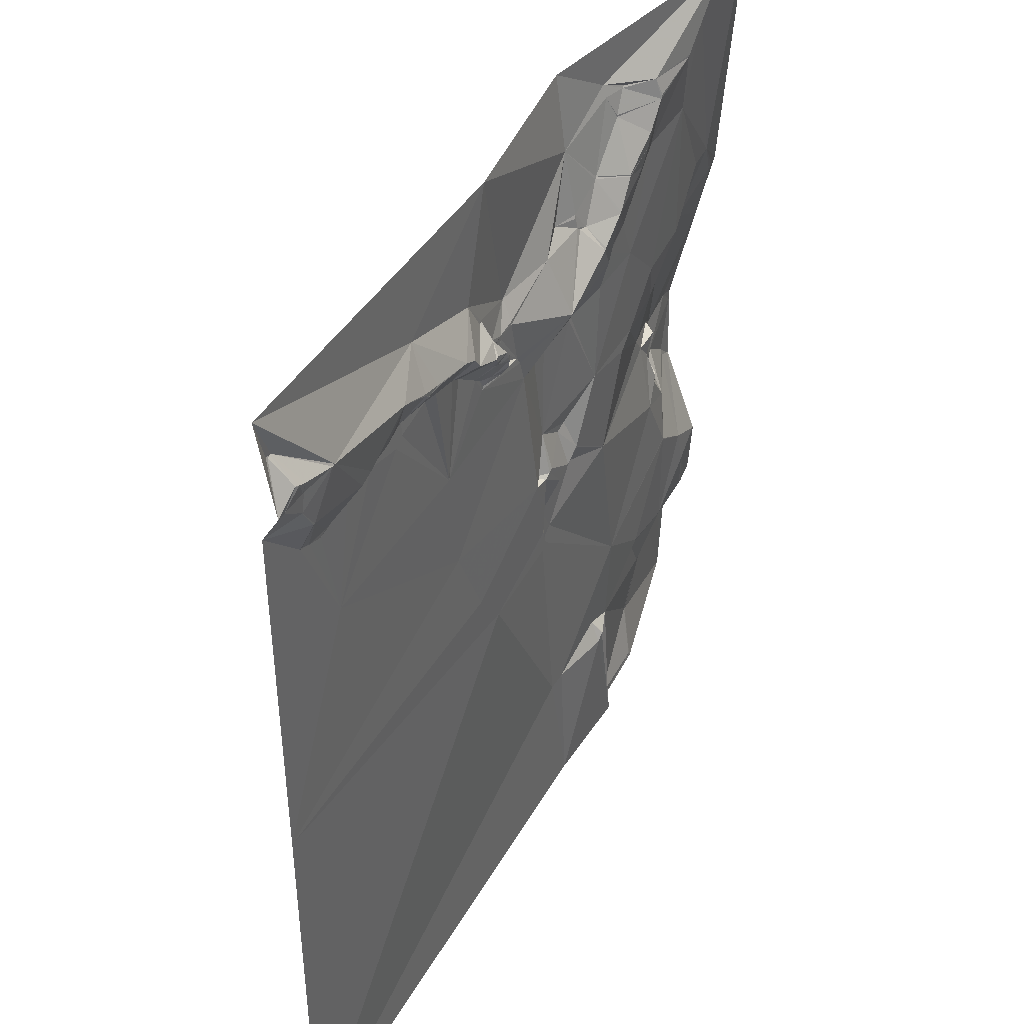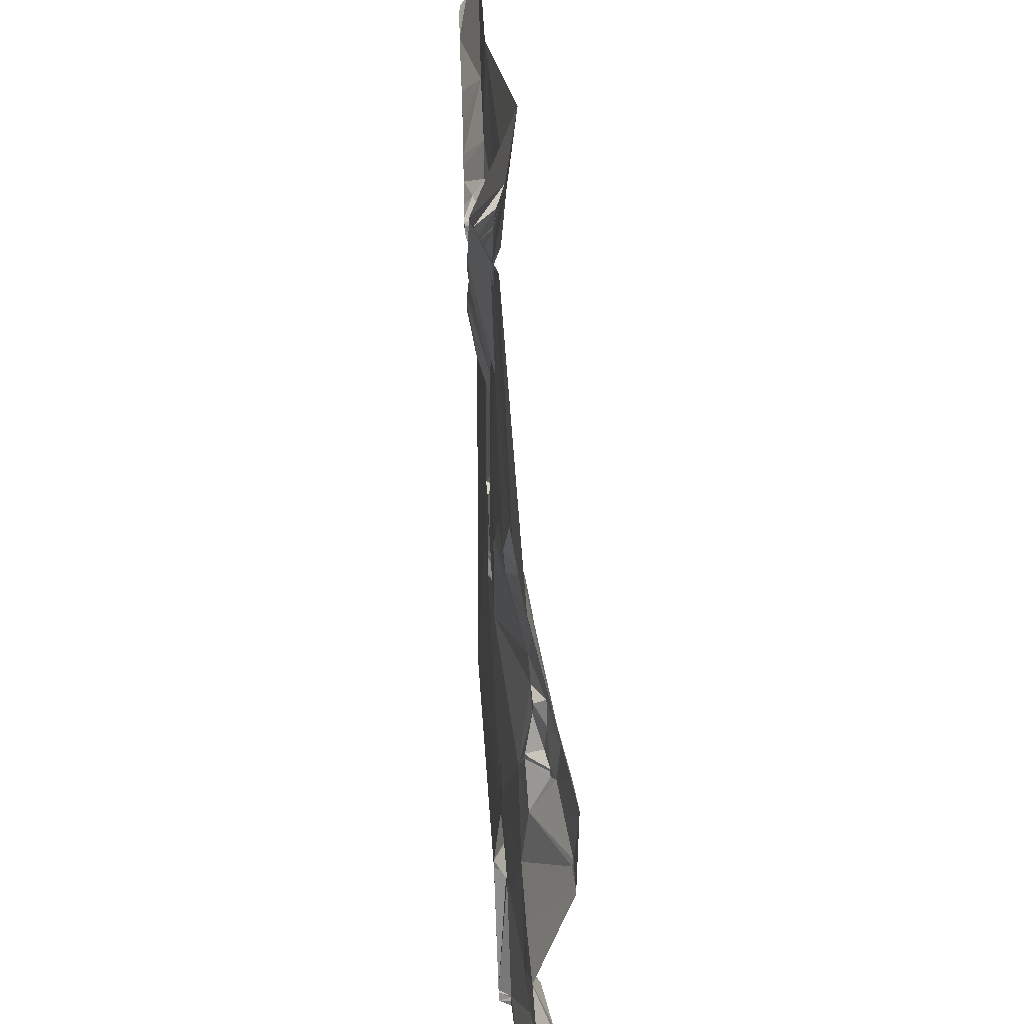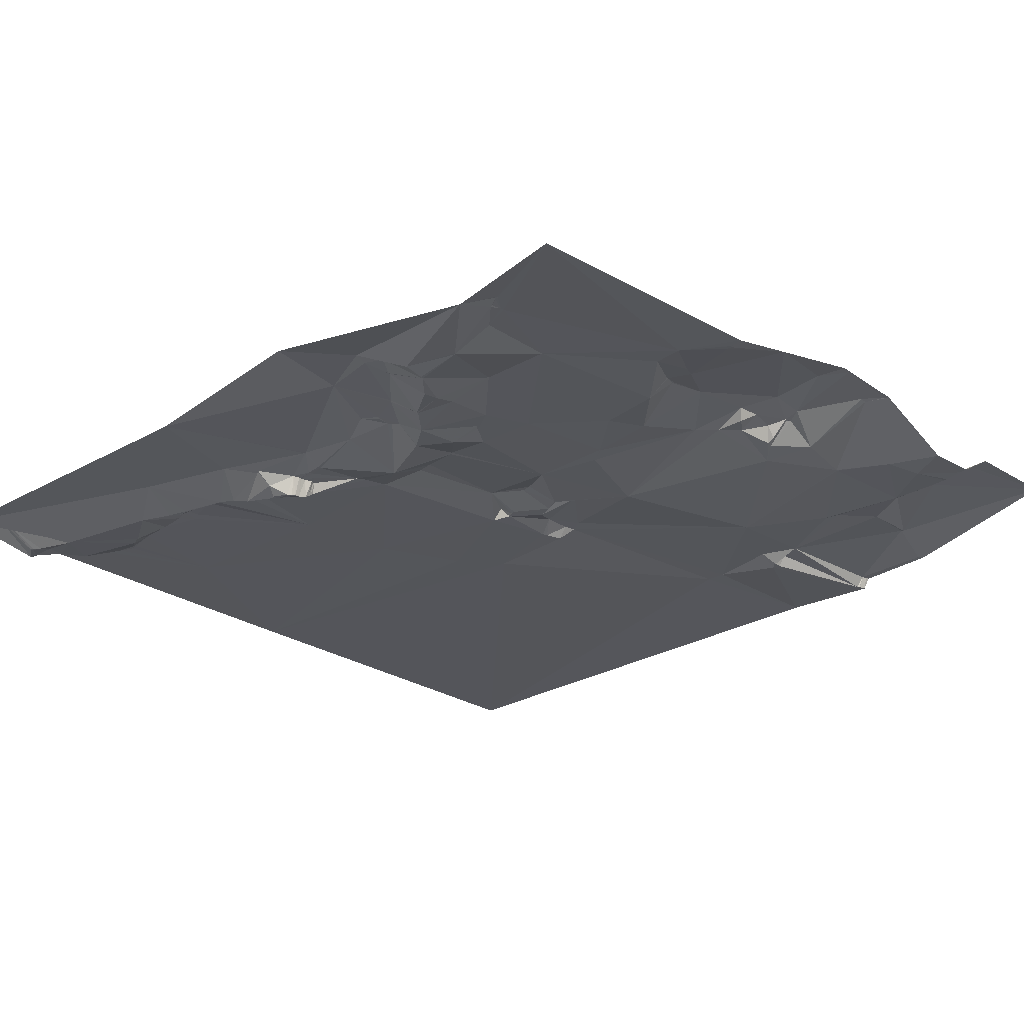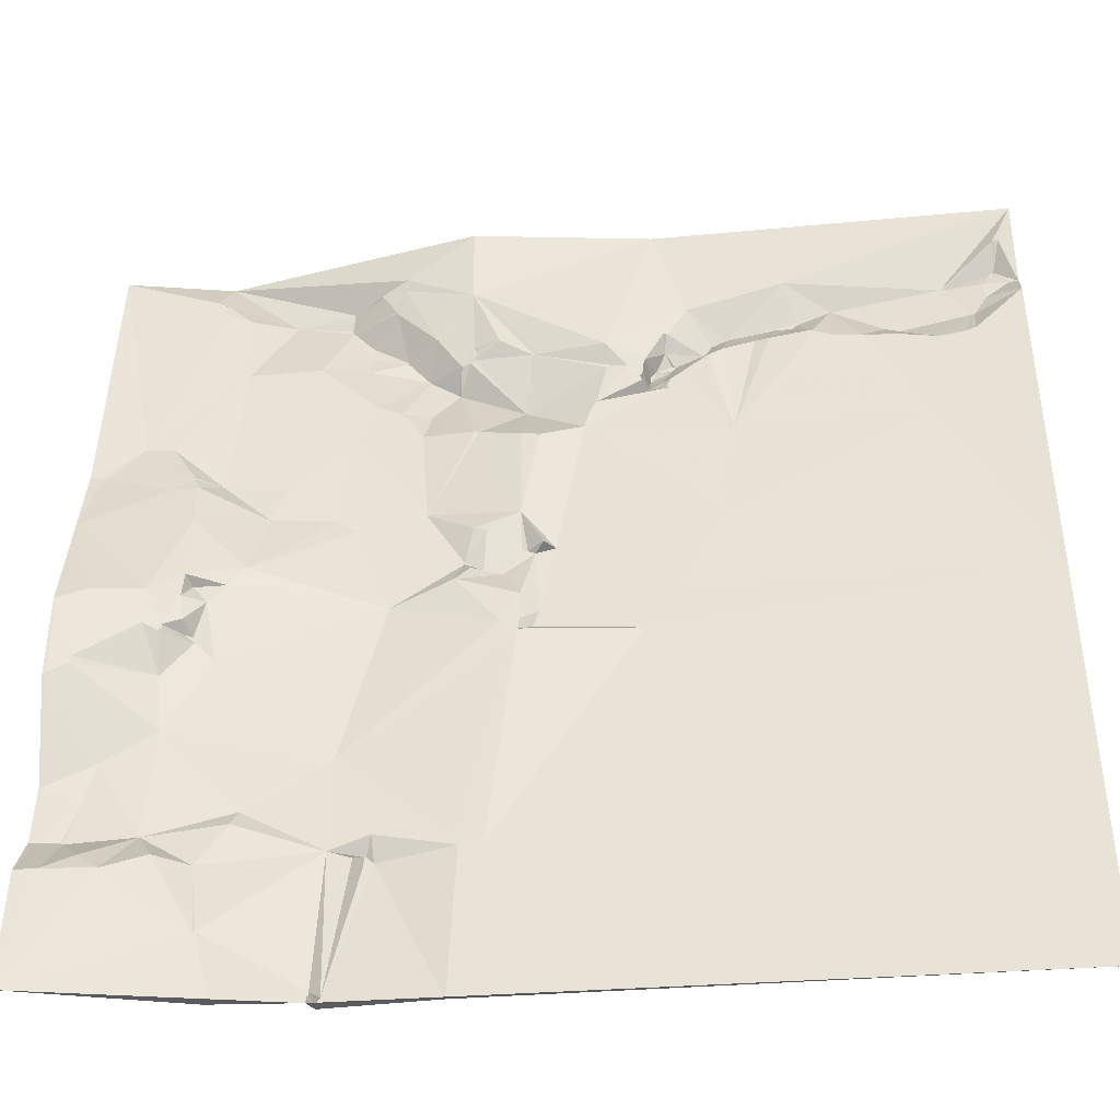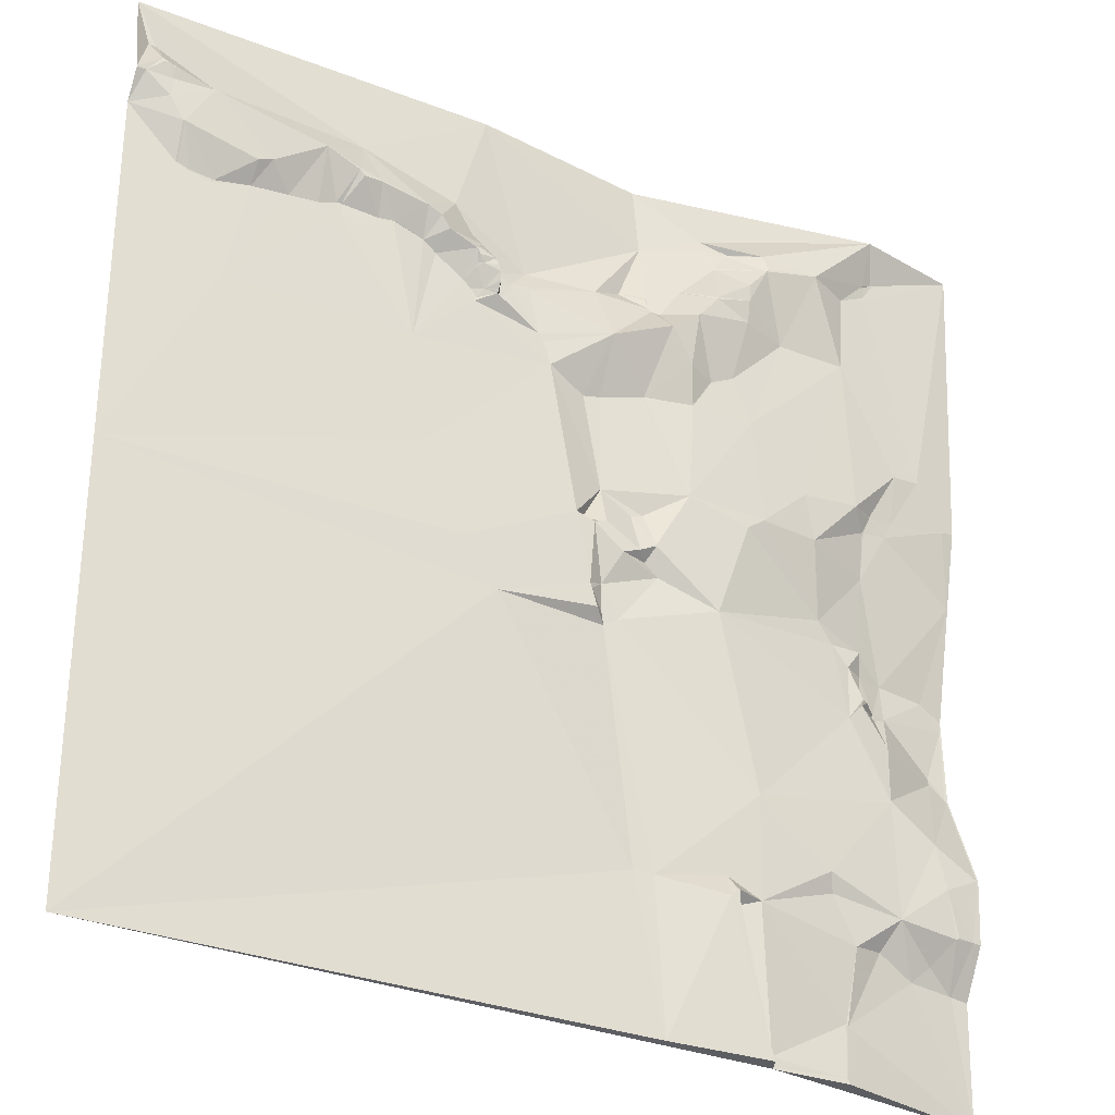
<metadata>
{"format":"obj","ext":"obj","renderer":"f3d","projection":"perspective","resolution":1024,"background":"white","views":[{"elev":41.6,"azim":-61.2,"up":"+Z"},{"elev":28.9,"azim":88.7,"up":"+Z"},{"elev":-24.3,"azim":42.2,"up":"+Y"},{"elev":-42.2,"azim":-173.0,"up":"+Z"},{"elev":-30.7,"azim":-28.4,"up":"+Z"}]}
</metadata>
<code>
v 5626 26.03 -3579
v 5830 27.9 -3579
v 5931 42.66 -3579
v 6076 17.44 -3579
v 6137 29.79 -3579
v 6082 28.21 -3600
v 6083 28.35 -3600
v 6081 28.09 -3601
v 6083 28.41 -3601
v 5634 26.18 -3604
v 5970 35.61 -3604
v 6075 26.88 -3604
v 6076 27.52 -3604
v 5635 25.92 -3605
v 5637 26.1 -3605
v 5638 25.98 -3605
v 5970 33.59 -3611
v 5985 31.03 -3611
v 6076 28.48 -3611
v 5984 30.97 -3612
v 6002 20.24 -3613
v 6076 28.52 -3613
v 6037 17.31 -3616
v 6036 17.34 -3617
v 6060 27.57 -3619
v 5639 15.25 -3620
v 5640 14.99 -3621
v 5641 14.93 -3621
v 5640 14.94 -3622
v 5642 14.96 -3622
v 5646 14.77 -3623
v 5931 37.07 -3623
v 6004 17.13 -3623
v 5976 29.83 -3624
v 5757 26.4 -3625
v 5976 29.78 -3625
v 6003 17.13 -3625
v 5626 16.39 -3630
v 5631 16.45 -3630
v 5646 16.54 -3630
v 5647 16.54 -3630
v 5668 14.75 -3630
v 5670 14.72 -3630
v 5991 16.78 -3639
v 5645 16.8 -3641
v 5732 15.56 -3641
v 5812 27.22 -3641
v 5626 26.04 -3646
v 5751 15.82 -3648
v 5751 15.8 -3649
v 5953 29.84 -3649
v 5991 17.98 -3649
v 5952 29.69 -3650
v 5763 16.06 -3651
v 5754 15.94 -3652
v 5764 15.95 -3652
v 5653 16.73 -3654
v 5654 16.72 -3654
v 5970 17.79 -3654
v 5970 17.71 -3655
v 5791 16.06 -3657
v 5825 27.55 -3658
v 5823 27.02 -3659
v 5824 27.25 -3659
v 5703 17.18 -3660
v 5916 34.54 -3660
v 5931 30.36 -3660
v 5799 15.98 -3661
v 5930 29.91 -3662
v 5991 20.78 -3662
v 5695 17.23 -3663
v 6017 28.55 -3665
v 6058 29.22 -3665
v 5743 26.79 -3666
v 5746 26.87 -3666
v 5767 26.05 -3668
v 5775 24.59 -3668
v 5776 24.4 -3668
v 5804 16.18 -3668
v 5825 20.69 -3668
v 5857 33.27 -3668
v 5858 33.32 -3668
v 5898 29.18 -3668
v 5931 28.96 -3668
v 5857 33.07 -3669
v 5733 26.48 -3670
v 5933 28.45 -3670
v 5958 16.69 -3670
v 5938 27.42 -3671
v 5957 16.76 -3671
v 5716 26.02 -3672
v 5793 25.77 -3673
v 5654 25.86 -3674
v 5655 25.86 -3674
v 5695 25.86 -3674
v 5746 26.7 -3674
v 5822 16.13 -3674
v 5820 16.03 -3675
v 5661 25.7 -3676
v 5662 25.88 -3677
v 5675 25.7 -3678
v 5740 26.46 -3678
v 5801 27.02 -3678
v 5822 16.24 -3678
v 5831 16.17 -3678
v 5836 27.63 -3678
v 5675 25.81 -3679
v 5676 25.79 -3679
v 5671 25.88 -3680
v 5833 16.1 -3680
v 5857 27.99 -3680
v 5822 19.16 -3682
v 5825 17.76 -3682
v 5832 16.08 -3682
v 5833 16.1 -3682
v 5834 16.29 -3682
v 5837 27.48 -3682
v 5846 28.18 -3682
v 5857 27.92 -3682
v 5837 27.44 -3683
v 5941 16.71 -3683
v 5822 20.13 -3684
v 5837 27.54 -3684
v 5940 16.77 -3684
v 5834 16.24 -3685
v 5846 28.14 -3685
v 5847 28.16 -3685
v 5837 27.55 -3687
v 5840 27.63 -3688
v 5843 27.82 -3689
v 5817 26.59 -3690
v 5835 17.34 -3690
v 5839 27.61 -3691
v 5835 18.65 -3692
v 5838 27.64 -3693
v 5822 26.68 -3694
v 5828 23.37 -3694
v 5835 20.02 -3694
v 5838 27.63 -3694
v 5835 20.57 -3695
v 5835 21.3 -3696
v 5984 27.86 -3698
v 5825 26.46 -3699
v 5824 26.64 -3701
v 5903 16.71 -3702
v 5954 21.1 -3702
v 5970 27.77 -3705
v 5863 27.83 -3708
v 5968 27.84 -3708
v 5969 27.87 -3708
v 5866 27.7 -3713
v 5958 27.99 -3724
v 5995 28.15 -3724
v 6110 35.93 -3724
v 6094 35.04 -3725
v 5870 27.55 -3726
v 5929 31.02 -3726
v 5927 30.93 -3727
v 5903 33.47 -3733
v 5683 25.33 -3735
v 5789 26.44 -3735
v 5893 33.64 -3735
v 6137 42.06 -3747
v 6130 41.22 -3748
v 6131 41.34 -3748
v 6127 41.16 -3749
v 6129 41.27 -3749
v 6079 40.8 -3753
v 6094 41.4 -3753
v 6065 32.6 -3754
v 6079 41 -3754
v 6030 30.88 -3758
v 6090 42.97 -3762
v 6075 42.83 -3763
v 6076 42.98 -3763
v 5954 27.8 -3783
v 6002 29.59 -3783
v 6037 34.26 -3783
v 6002 29.75 -3784
v 5903 33.66 -3791
v 5991 29.02 -3791
v 6075 47.7 -3791
v 6137 52.3 -3791
v 5797 26.6 -3797
v 5928 33.52 -3800
v 5921 33.69 -3802
v 5885 26.65 -3813
v 5891 33.23 -3813
v 5903 27.42 -3813
v 5900 27.38 -3814
v 5900 27.38 -3815
v 5896 27.31 -3816
v 5903 27.43 -3817
v 5933 27.73 -3819
v 5933 27.72 -3820
v 5923 27.64 -3825
v 6044 45.35 -3826
v 5929 33.93 -3828
v 5913 27.56 -3829
v 6074 53.61 -3834
v 5937 34.03 -3835
v 6053 46.49 -3838
v 6071 47.04 -3838
v 5820 26.16 -3846
v 5626 24.28 -3848
v 5903 33.62 -3848
v 5971 29.53 -3848
v 6092 60.26 -3848
v 6063 47.06 -3849
v 6075 53.95 -3849
v 6122 64.58 -3849
v 5893 27.19 -3853
v 5894 27.18 -3856
v 6137 67.35 -3856
v 6136 67.25 -3862
v 6073 52.75 -3864
v 5903 33.64 -3865
v 5897 27.2 -3866
v 5913 33.86 -3866
v 6069 43.29 -3869
v 6073 45.66 -3869
v 6083 55.49 -3869
v 6092 58.13 -3869
v 6082 55.19 -3871
v 6083 55.53 -3871
v 5840 26.68 -3872
v 5904 33.69 -3872
v 6068 43.29 -3873
v 6084 55.63 -3873
v 6057 40.25 -3884
v 6084 44.85 -3894
v 6124 65.42 -3894
v 6124 64.66 -3898
v 6135 66.22 -3904
v 6136 66.16 -3905
v 6137 66.23 -3905
v 6081 41.22 -3927
v 6081 41.16 -3928
v 6109 43.12 -3946
v 5994 32.99 -3947
v 6136 45.23 -3960
v 6137 45.32 -3960
v 6115 42.91 -3970
v 6038 37.25 -3978
v 6041 41.69 -3988
v 6084 42.91 -3993
v 5973 34.56 -3995
v 6122 45.49 -3995
v 6132 47.2 -3995
v 6137 47.73 -3995
v 6120 45.68 -3996
v 5919 33.41 -4004
v 5931 33.51 -4004
v 5976 28.73 -4004
v 5977 28.78 -4004
v 5994 35.76 -4004
v 5972 28.71 -4008
v 5977 28.81 -4009
v 5981 35.68 -4009
v 6075 51.7 -4010
v 6109 55.67 -4010
v 6056 44.36 -4013
v 6098 57.61 -4020
v 6125 62.06 -4021
v 6126 62.24 -4021
v 6137 63.43 -4022
v 6050 49.01 -4054
v 6051 49.03 -4055
v 5993 30.86 -4083
v 5994 30.91 -4084
v 5997 37.92 -4084
v 5997 37.88 -4085
v 6043 41.04 -4086
v 6044 41.25 -4086
v 5998 38.02 -4087
v 6044 41.03 -4087
v 5935 32.15 -4089
v 5995 31 -4089
v 5998 38.1 -4089
v 6045 40.96 -4089
v 5626 22.96 -4090
v 5998 38.07 -4090
v 6137 66.09 -4090
f 206 199 192
f 196 199 198
f 198 201 195
f 194 195 207
f 91 102 86
f 102 74 86
f 206 201 199
f 198 195 196
f 176 185 194
f 194 196 195
f 187 226 212
f 226 213 212
f 244 238 240
f 244 246 238
f 252 226 281
f 252 227 226
f 218 227 217
f 204 226 187
f 187 212 192
f 218 213 226
f 216 220 221
f 224 221 228
f 224 222 221
f 222 210 216
f 237 240 238
f 246 239 238
f 144 141 143
f 144 148 141
f 274 273 276
f 271 273 267
f 160 108 109
f 160 95 108
f 107 101 109
f 71 101 95
f 107 109 108
f 107 108 101
f 274 268 273
f 267 273 268
f 218 217 213
f 219 217 227
f 253 240 227
f 240 207 219
f 201 206 219
f 213 206 212
f 230 240 237
f 245 244 256
f 191 193 189
f 193 192 199
f 185 180 186
f 180 189 186
f 190 180 188
f 180 187 188
f 276 280 274
f 280 283 268
f 189 196 186
f 190 189 180
f 153 142 150
f 70 142 72
f 190 192 191
f 191 192 193
f 154 169 166
f 154 155 169
f 155 170 168
f 170 171 168
f 45 39 48
f 45 40 39
f 271 275 273
f 279 275 278
f 185 186 194
f 187 192 188
f 276 273 280
f 282 280 273
f 282 279 278
f 279 282 273
f 103 131 98
f 136 131 144
f 37 72 24
f 23 24 25
f 73 22 25
f 73 154 22
f 4 23 12
f 4 21 23
f 11 32 17
f 34 17 36
f 13 12 19
f 4 12 6
f 73 25 24
f 18 21 11
f 134 137 138
f 137 140 138
f 230 202 207
f 230 209 202
f 208 200 210
f 208 182 200
f 231 230 237
f 262 245 256
f 260 262 268
f 271 267 256
f 282 283 280
f 267 268 262
f 277 282 278
f 271 272 275
f 268 274 280
f 255 254 258
f 255 247 254
f 206 192 212
f 190 188 192
f 155 168 169
f 173 171 175
f 271 270 272
f 271 269 270
f 269 278 270
f 257 269 258
f 252 281 277
f 272 278 275
f 283 263 268
f 262 256 267
f 247 253 257
f 258 269 259
f 257 258 254
f 240 247 256
f 175 174 182
f 170 174 171
f 183 173 182
f 183 166 173
f 178 182 174
f 175 171 174
f 262 260 246
f 239 246 243
f 198 199 201
f 207 201 219
f 196 194 186
f 176 194 207
f 190 191 189
f 201 207 195
f 161 160 184
f 204 184 205
f 160 205 184
f 227 218 226
f 184 204 187
f 206 213 217
f 58 99 101
f 58 94 99
f 1 10 16
f 1 38 10
f 34 20 17
f 36 17 51
f 40 45 41
f 45 42 41
f 26 29 27
f 29 28 27
f 43 1 16
f 15 16 10
f 8 13 19
f 13 8 12
f 3 11 4
f 3 32 11
f 20 34 37
f 11 17 20
f 19 25 22
f 5 9 22
f 33 21 37
f 4 11 21
f 53 67 89
f 53 32 67
f 66 32 83
f 51 32 53
f 23 21 24
f 37 21 20
f 36 44 37
f 33 24 21
f 44 36 59
f 36 37 34
f 182 197 200
f 210 203 209
f 140 139 138
f 140 137 141
f 71 65 43
f 91 65 95
f 100 160 109
f 95 101 108
f 38 48 39
f 48 57 45
f 257 277 269
f 259 269 256
f 14 15 10
f 38 14 10
f 160 100 93
f 99 100 101
f 230 231 228
f 237 238 239
f 42 31 41
f 31 40 41
f 38 26 14
f 29 26 39
f 28 26 27
f 28 16 26
f 160 91 95
f 71 95 65
f 43 58 71
f 94 100 99
f 178 172 177
f 178 170 172
f 220 216 209
f 222 208 210
f 204 205 226
f 253 277 257
f 216 221 222
f 220 228 221
f 248 243 251
f 261 251 246
f 154 73 155
f 73 170 155
f 103 161 131
f 161 156 144
f 225 222 224
f 228 229 224
f 153 150 152
f 147 150 142
f 232 223 231
f 211 223 215
f 143 136 144
f 143 141 137
f 94 93 100
f 109 101 100
f 57 48 93
f 160 93 205
f 93 94 58
f 46 43 65
f 57 93 58
f 71 58 101
f 40 29 39
f 160 102 91
f 173 166 169
f 25 19 12
f 149 147 146
f 147 149 150
f 32 66 67
f 89 67 84
f 90 146 147
f 149 152 150
f 277 278 269
f 240 256 244
f 247 257 254
f 271 256 269
f 281 226 205
f 259 255 258
f 70 72 52
f 44 52 37
f 51 59 36
f 51 60 59
f 88 60 53
f 88 70 60
f 32 51 17
f 69 67 66
f 68 47 61
f 56 61 54
f 79 68 92
f 47 68 63
f 2 35 47
f 79 63 68
f 134 138 135
f 132 134 133
f 78 92 61
f 103 92 161
f 128 133 129
f 133 130 129
f 78 56 77
f 56 76 77
f 68 61 92
f 35 54 61
f 161 92 77
f 103 79 92
f 54 55 56
f 47 35 61
f 35 46 49
f 46 50 49
f 50 55 49
f 35 49 54
f 75 76 55
f 55 54 49
f 78 77 92
f 76 161 77
f 2 1 35
f 46 35 43
f 156 145 151
f 145 148 151
f 46 74 50
f 91 86 46
f 121 90 89
f 87 89 84
f 9 8 19
f 9 6 8
f 234 232 233
f 239 233 237
f 211 183 208
f 97 80 98
f 97 105 80
f 8 6 12
f 7 6 9
f 25 12 23
f 19 22 9
f 210 209 216
f 229 222 225
f 5 4 7
f 7 4 6
f 234 215 232
f 229 223 222
f 72 73 24
f 154 5 22
f 211 208 223
f 225 224 229
f 137 136 143
f 136 122 131
f 170 178 174
f 153 177 172
f 153 172 73
f 72 153 73
f 153 72 142
f 44 59 52
f 18 20 21
f 37 24 33
f 87 124 89
f 121 89 124
f 72 37 52
f 70 52 60
f 243 249 241
f 243 248 249
f 110 105 114
f 110 106 105
f 97 98 104
f 98 112 104
f 81 62 106
f 64 80 62
f 85 118 111
f 118 119 111
f 62 80 106
f 116 110 115
f 116 120 117
f 120 118 117
f 265 266 249
f 250 249 266
f 265 249 251
f 250 241 249
f 59 60 52
f 20 18 11
f 55 50 75
f 102 96 74
f 176 152 157
f 152 176 153
f 236 234 235
f 239 235 233
f 177 153 176
f 182 178 197
f 236 215 234
f 233 232 231
f 66 84 69
f 83 32 82
f 69 84 67
f 124 87 145
f 105 106 80
f 62 63 64
f 115 110 114
f 120 116 125
f 113 114 105
f 104 113 105
f 113 125 114
f 97 104 105
f 123 120 125
f 123 118 120
f 125 113 137
f 115 125 116
f 122 112 131
f 137 122 136
f 81 106 85
f 118 123 126
f 63 79 80
f 64 63 80
f 48 205 93
f 117 106 116
f 62 81 47
f 130 127 126
f 127 118 126
f 263 283 264
f 283 265 264
f 265 283 266
f 248 251 249
f 144 131 161
f 140 141 139
f 148 139 141
f 135 139 133
f 56 78 61
f 63 62 47
f 112 98 131
f 112 113 104
f 2 47 81
f 214 215 236
f 151 148 144
f 130 133 139
f 84 145 87
f 146 124 157
f 119 148 145
f 130 148 127
f 7 9 5
f 170 73 172
f 139 135 138
f 148 130 139
f 220 209 230
f 209 203 202
f 103 98 79
f 132 137 134
f 145 83 119
f 145 84 83
f 119 127 148
f 119 118 127
f 119 83 111
f 83 84 66
f 91 46 65
f 96 102 161
f 89 90 53
f 81 82 2
f 75 96 76
f 76 56 55
f 110 116 106
f 74 75 50
f 132 133 128
f 122 137 113
f 125 132 128
f 130 126 129
f 261 264 251
f 263 264 261
f 255 256 247
f 263 260 268
f 197 207 202
f 207 240 230
f 208 222 223
f 231 237 233
f 163 154 165
f 166 164 154
f 158 180 176
f 181 176 207
f 31 30 40
f 30 28 29
f 167 166 183
f 146 152 149
f 164 165 154
f 177 181 179
f 181 197 179
f 168 171 169
f 173 169 171
f 234 233 235
f 203 200 202
f 159 158 145
f 159 180 158
f 181 177 176
f 179 197 178
f 211 214 183
f 165 167 163
f 31 28 30
f 15 14 26
f 158 176 157
f 147 142 90
f 29 40 30
f 58 42 45
f 42 16 31
f 15 26 16
f 157 145 158
f 88 90 142
f 182 208 183
f 163 167 183
f 31 16 28
f 43 16 42
f 156 151 144
f 82 85 111
f 123 128 129
f 82 111 83
f 38 39 26
f 1 43 35
f 57 58 45
f 125 128 123
f 81 85 82
f 262 246 245
f 245 246 244
f 159 162 180
f 176 180 185
f 90 121 146
f 145 162 159
f 125 115 114
f 135 133 134
f 74 46 86
f 160 161 102
f 132 125 137
f 96 161 76
f 118 85 106
f 162 156 180
f 162 145 156
f 124 146 121
f 180 156 187
f 184 187 156
f 3 2 32
f 75 74 96
f 43 42 58
f 118 106 117
f 146 157 152
f 123 129 126
f 90 88 53
f 145 157 124
f 5 154 163
f 166 167 164
f 165 164 167
f 98 80 79
f 70 88 142
f 181 207 197
f 278 272 270
f 264 265 251
f 239 241 235
f 215 214 211
f 236 235 241
f 229 228 231
f 243 241 239
f 242 241 250
f 175 182 173
f 203 210 200
f 242 236 241
f 260 263 246
f 259 256 255
f 229 231 223
f 196 189 193
f 161 184 156
f 197 202 200
f 196 193 199
f 228 220 230
f 51 53 60
f 177 179 178
f 2 82 32
f 219 206 217
f 232 215 223
f 252 253 227
f 240 253 247
f 219 227 240
f 252 277 253
f 277 281 282
f 275 279 273
f 243 246 251
f 261 246 263
f 112 122 113

</code>
